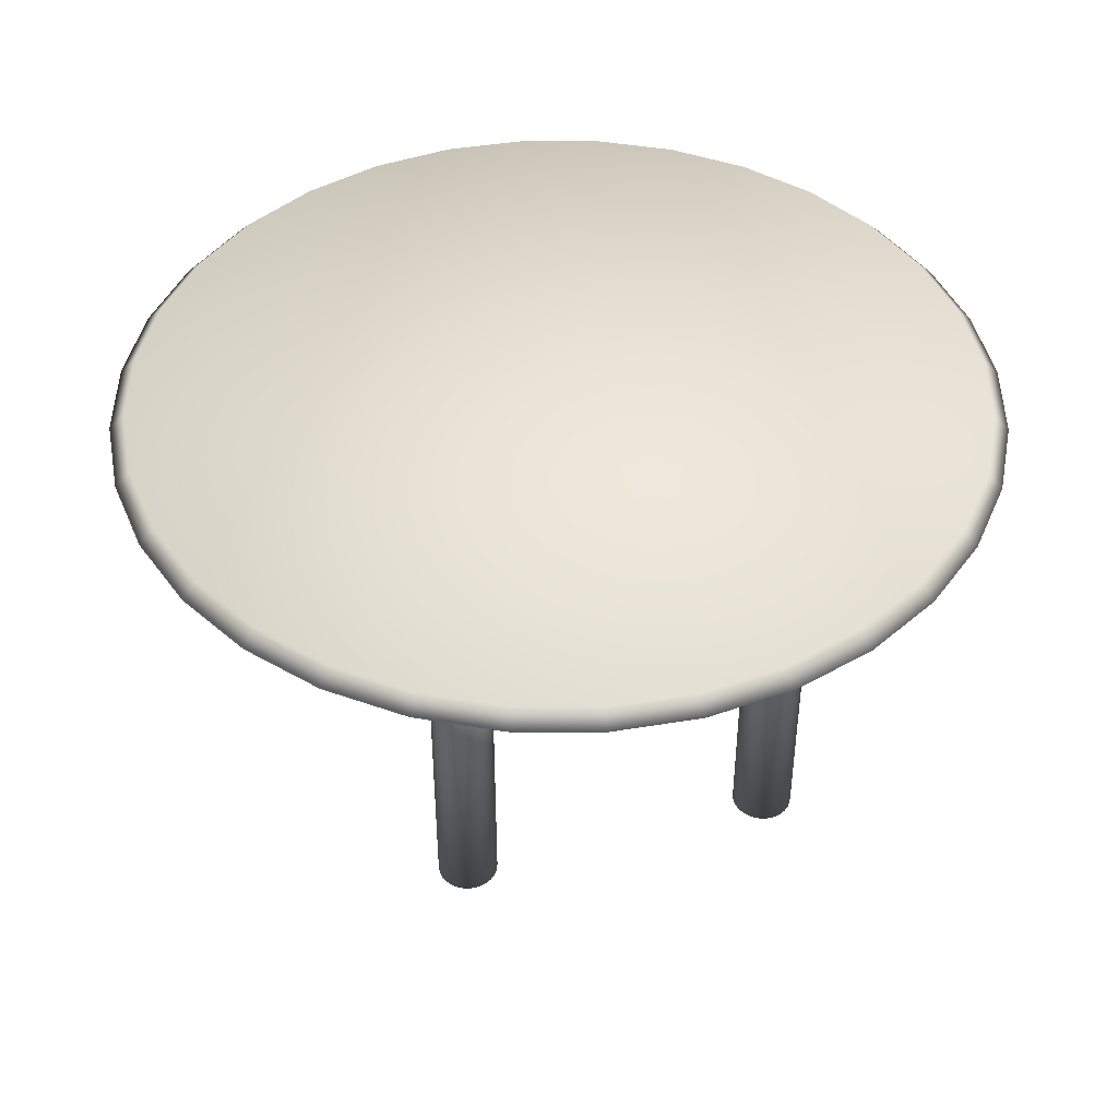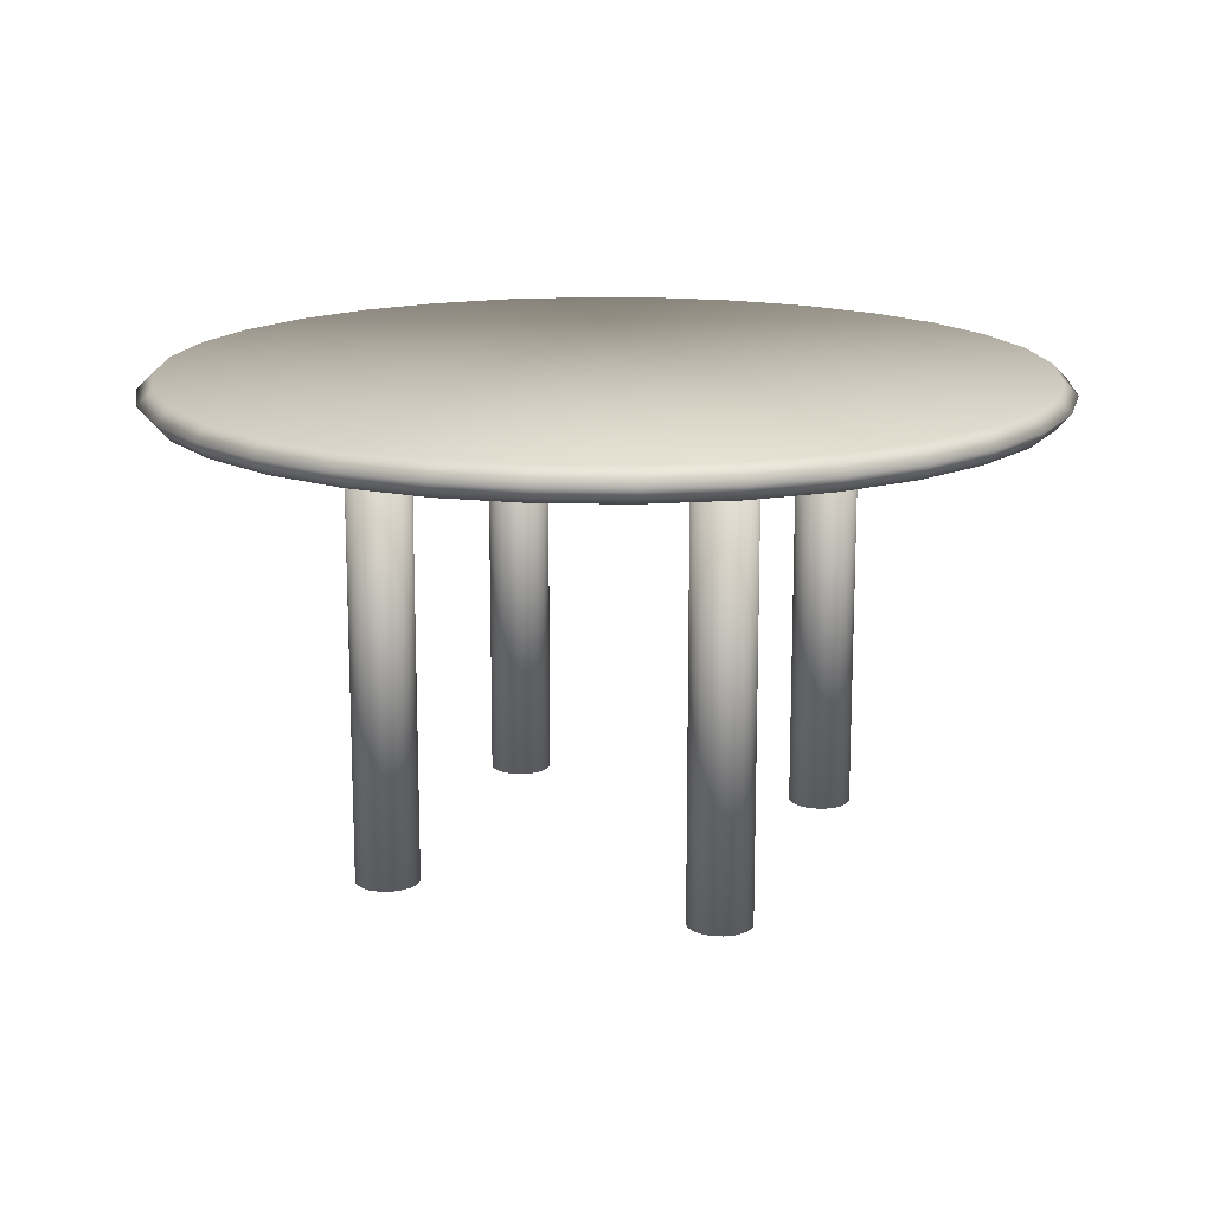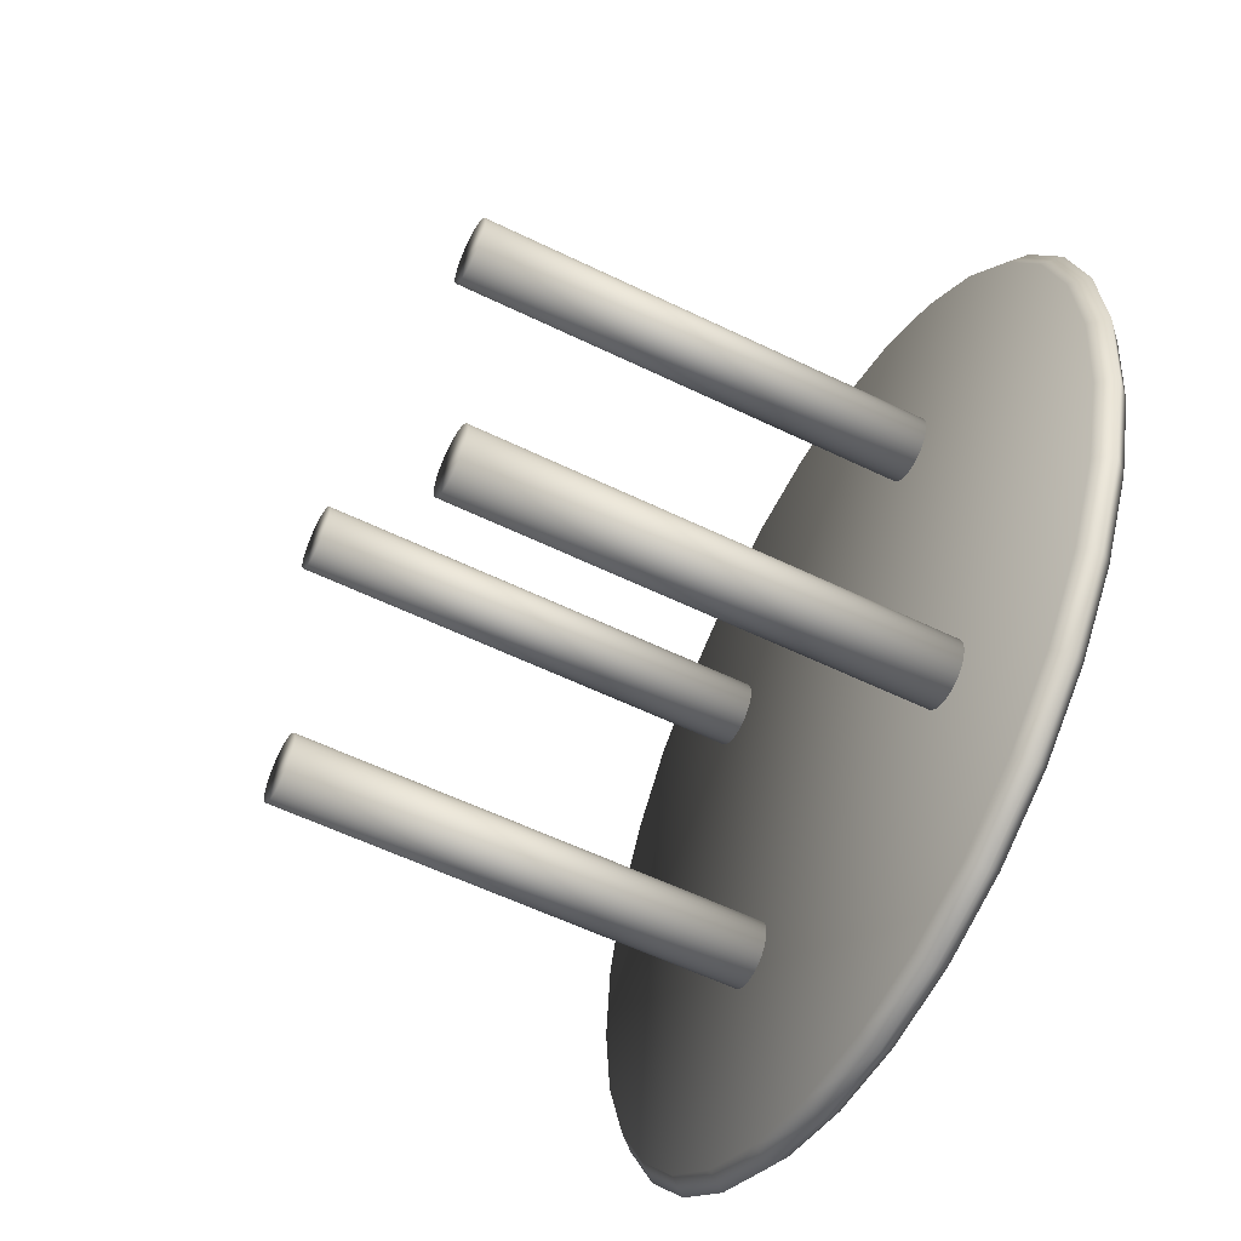
<metadata>
{"format":"obj","ext":"obj","renderer":"f3d","projection":"perspective","resolution":1024,"background":"white","views":[{"elev":44.2,"azim":-16.7,"up":"+Y"},{"elev":15.6,"azim":19.1,"up":"+Y"},{"elev":-56.3,"azim":62.9,"up":"+Z"}]}
</metadata>
<code>
o Cylinder.003
v -1.173 -2.322 -1.517
v -1.173 1.026 -1.517
v -1.127 -2.322 -1.512
v -1.127 1.026 -1.512
v -1.084 -2.322 -1.499
v -1.084 1.026 -1.499
v -1.043 -2.322 -1.478
v -1.043 1.026 -1.478
v -1.008 -2.322 -1.449
v -1.008 1.026 -1.449
v -0.979 -2.322 -1.413
v -0.979 1.026 -1.413
v -0.9574 -2.322 -1.373
v -0.9574 1.026 -1.373
v -0.9442 -2.322 -1.329
v -0.9442 1.026 -1.329
v -0.9397 -2.322 -1.284
v -0.9397 1.026 -1.284
v -0.9442 -2.322 -1.238
v -0.9442 1.026 -1.238
v -0.9574 -2.322 -1.194
v -0.9574 1.026 -1.194
v -0.979 -2.322 -1.154
v -0.979 1.026 -1.154
v -1.008 -2.322 -1.119
v -1.008 1.026 -1.119
v -1.043 -2.322 -1.09
v -1.043 1.026 -1.09
v -1.084 -2.322 -1.068
v -1.084 1.026 -1.068
v -1.127 -2.322 -1.055
v -1.127 1.026 -1.055
v -1.173 -2.322 -1.05
v -1.173 1.026 -1.05
v -1.219 -2.322 -1.055
v -1.219 1.026 -1.055
v -1.262 -2.322 -1.068
v -1.262 1.026 -1.068
v -1.303 -2.322 -1.09
v -1.303 1.026 -1.09
v -1.338 -2.322 -1.119
v -1.338 1.026 -1.119
v -1.367 -2.322 -1.154
v -1.367 1.026 -1.154
v -1.389 -2.322 -1.194
v -1.389 1.026 -1.194
v -1.402 -2.322 -1.238
v -1.402 1.026 -1.238
v -1.406 -2.322 -1.284
v -1.406 1.026 -1.284
v -1.402 -2.322 -1.329
v -1.402 1.026 -1.329
v -1.389 -2.322 -1.373
v -1.389 1.026 -1.373
v -1.367 -2.322 -1.413
v -1.367 1.026 -1.413
v -1.338 -2.322 -1.449
v -1.338 1.026 -1.449
v -1.303 -2.322 -1.478
v -1.303 1.026 -1.478
v -1.262 -2.322 -1.499
v -1.262 1.026 -1.499
v -1.219 -2.322 -1.512
v -1.219 1.026 -1.512
v 1.306 -2.322 -1.517
v 1.306 1.026 -1.517
v 1.351 -2.322 -1.512
v 1.351 1.026 -1.512
v 1.395 -2.322 -1.499
v 1.395 1.026 -1.499
v 1.435 -2.322 -1.478
v 1.435 1.026 -1.478
v 1.471 -2.322 -1.449
v 1.471 1.026 -1.449
v 1.5 -2.322 -1.413
v 1.5 1.026 -1.413
v 1.521 -2.322 -1.373
v 1.521 1.026 -1.373
v 1.535 -2.322 -1.329
v 1.535 1.026 -1.329
v 1.539 -2.322 -1.284
v 1.539 1.026 -1.284
v 1.535 -2.322 -1.238
v 1.535 1.026 -1.238
v 1.521 -2.322 -1.194
v 1.521 1.026 -1.194
v 1.5 -2.322 -1.154
v 1.5 1.026 -1.154
v 1.471 -2.322 -1.119
v 1.471 1.026 -1.119
v 1.435 -2.322 -1.09
v 1.435 1.026 -1.09
v 1.395 -2.322 -1.068
v 1.395 1.026 -1.068
v 1.351 -2.322 -1.055
v 1.351 1.026 -1.055
v 1.306 -2.322 -1.05
v 1.306 1.026 -1.05
v 1.26 -2.322 -1.055
v 1.26 1.026 -1.055
v 1.216 -2.322 -1.068
v 1.216 1.026 -1.068
v 1.176 -2.322 -1.09
v 1.176 1.026 -1.09
v 1.141 -2.322 -1.119
v 1.141 1.026 -1.119
v 1.112 -2.322 -1.154
v 1.112 1.026 -1.154
v 1.09 -2.322 -1.194
v 1.09 1.026 -1.194
v 1.077 -2.322 -1.238
v 1.077 1.026 -1.238
v 1.072 -2.322 -1.284
v 1.072 1.026 -1.284
v 1.077 -2.322 -1.329
v 1.077 1.026 -1.329
v 1.09 -2.322 -1.373
v 1.09 1.026 -1.373
v 1.112 -2.322 -1.413
v 1.112 1.026 -1.413
v 1.141 -2.322 -1.449
v 1.141 1.026 -1.449
v 1.176 -2.322 -1.478
v 1.176 1.026 -1.478
v 1.216 -2.322 -1.499
v 1.216 1.026 -1.499
v 1.26 -2.322 -1.512
v 1.26 1.026 -1.512
v 1.306 -2.322 1.161
v 1.306 1.026 1.161
v 1.351 -2.322 1.165
v 1.351 1.026 1.165
v 1.395 -2.322 1.179
v 1.395 1.026 1.179
v 1.435 -2.322 1.2
v 1.435 1.026 1.2
v 1.471 -2.322 1.229
v 1.471 1.026 1.229
v 1.5 -2.322 1.265
v 1.5 1.026 1.265
v 1.521 -2.322 1.305
v 1.521 1.026 1.305
v 1.535 -2.322 1.349
v 1.535 1.026 1.349
v 1.539 -2.322 1.394
v 1.539 1.026 1.394
v 1.535 -2.322 1.44
v 1.535 1.026 1.44
v 1.521 -2.322 1.484
v 1.521 1.026 1.484
v 1.5 -2.322 1.524
v 1.5 1.026 1.524
v 1.471 -2.322 1.559
v 1.471 1.026 1.559
v 1.435 -2.322 1.588
v 1.435 1.026 1.588
v 1.395 -2.322 1.61
v 1.395 1.026 1.61
v 1.351 -2.322 1.623
v 1.351 1.026 1.623
v 1.306 -2.322 1.628
v 1.306 1.026 1.628
v 1.26 -2.322 1.623
v 1.26 1.026 1.623
v 1.216 -2.322 1.61
v 1.216 1.026 1.61
v 1.176 -2.322 1.588
v 1.176 1.026 1.588
v 1.141 -2.322 1.559
v 1.141 1.026 1.559
v 1.112 -2.322 1.524
v 1.112 1.026 1.524
v 1.09 -2.322 1.484
v 1.09 1.026 1.484
v 1.077 -2.322 1.44
v 1.077 1.026 1.44
v 1.072 -2.322 1.394
v 1.072 1.026 1.394
v 1.077 -2.322 1.349
v 1.077 1.026 1.349
v 1.09 -2.322 1.305
v 1.09 1.026 1.305
v 1.112 -2.322 1.265
v 1.112 1.026 1.265
v 1.141 -2.322 1.229
v 1.141 1.026 1.229
v 1.176 -2.322 1.2
v 1.176 1.026 1.2
v 1.216 -2.322 1.179
v 1.216 1.026 1.179
v 1.26 -2.322 1.165
v 1.26 1.026 1.165
v -1.173 -2.322 1.161
v -1.173 1.026 1.161
v -1.127 -2.322 1.165
v -1.127 1.026 1.165
v -1.084 -2.322 1.179
v -1.084 1.026 1.179
v -1.043 -2.322 1.2
v -1.043 1.026 1.2
v -1.008 -2.322 1.229
v -1.008 1.026 1.229
v -0.979 -2.322 1.265
v -0.979 1.026 1.265
v -0.9574 -2.322 1.305
v -0.9574 1.026 1.305
v -0.9442 -2.322 1.349
v -0.9442 1.026 1.349
v -0.9397 -2.322 1.394
v -0.9397 1.026 1.394
v -0.9442 -2.322 1.44
v -0.9442 1.026 1.44
v -0.9574 -2.322 1.484
v -0.9574 1.026 1.484
v -0.979 -2.322 1.524
v -0.979 1.026 1.524
v -1.008 -2.322 1.559
v -1.008 1.026 1.559
v -1.043 -2.322 1.588
v -1.043 1.026 1.588
v -1.084 -2.322 1.61
v -1.084 1.026 1.61
v -1.127 -2.322 1.623
v -1.127 1.026 1.623
v -1.173 -2.322 1.628
v -1.173 1.026 1.628
v -1.219 -2.322 1.623
v -1.219 1.026 1.623
v -1.262 -2.322 1.61
v -1.262 1.026 1.61
v -1.303 -2.322 1.588
v -1.303 1.026 1.588
v -1.338 -2.322 1.559
v -1.338 1.026 1.559
v -1.367 -2.322 1.524
v -1.367 1.026 1.524
v -1.389 -2.322 1.484
v -1.389 1.026 1.484
v -1.402 -2.322 1.44
v -1.402 1.026 1.44
v -1.406 -2.322 1.394
v -1.406 1.026 1.394
v -1.402 -2.322 1.349
v -1.402 1.026 1.349
v -1.389 -2.322 1.305
v -1.389 1.026 1.305
v -1.367 -2.322 1.265
v -1.367 1.026 1.265
v -1.338 -2.322 1.229
v -1.338 1.026 1.229
v -1.303 -2.322 1.2
v -1.303 1.026 1.2
v -1.262 -2.322 1.179
v -1.262 1.026 1.179
v -1.219 -2.322 1.165
v -1.219 1.026 1.165
v 0 1.217 -3.213
v -0.6268 1.217 -3.151
v -1.229 1.217 -2.968
v -1.785 1.217 -2.671
v -2.272 1.217 -2.272
v -2.671 1.217 -1.785
v -2.968 1.217 -1.229
v -3.151 1.217 -0.6268
v -3.213 1.217 -0
v -3.151 1.217 0.6268
v -2.968 1.217 1.229
v -2.671 1.217 1.785
v -2.272 1.217 2.272
v -1.785 1.217 2.671
v -1.229 1.217 2.968
v -0.6268 1.217 3.151
v 1e-06 1.217 3.213
v 0.6268 1.217 3.151
v 1.229 1.217 2.968
v 1.785 1.217 2.671
v 2.272 1.217 2.272
v 2.671 1.217 1.785
v 2.968 1.217 1.229
v 3.151 1.217 0.6268
v 3.213 1.217 -3e-06
v 3.151 1.217 -0.6268
v 2.968 1.217 -1.229
v 2.671 1.217 -1.785
v 2.272 1.217 -2.272
v 1.785 1.217 -2.671
v 1.229 1.217 -2.968
v 0.6268 1.217 -3.151
v 0 1.101 -3.33
v -0.6497 1.101 -3.266
v -1.274 1.101 -3.077
v -1.85 1.101 -2.769
v -2.355 1.101 -2.355
v -2.769 1.101 -1.85
v -3.077 1.101 -1.274
v -3.266 1.101 -0.6497
v -3.33 1.101 -0
v -3.266 1.101 0.6497
v -3.077 1.101 1.274
v -2.769 1.101 1.85
v -2.355 1.101 2.355
v -1.85 1.101 2.769
v -1.274 1.101 3.077
v -0.6497 1.101 3.266
v 1e-06 1.101 3.33
v 0.6497 1.101 3.266
v 1.274 1.101 3.077
v 1.85 1.101 2.769
v 2.355 1.101 2.355
v 2.769 1.101 1.85
v 3.077 1.101 1.274
v 3.266 1.101 0.6497
v 3.33 1.101 -3e-06
v 3.266 1.101 -0.6497
v 3.077 1.101 -1.274
v 2.769 1.101 -1.85
v 2.355 1.101 -2.355
v 1.85 1.101 -2.769
v 1.274 1.101 -3.077
v 0.6497 1.101 -3.266
v 0 0.981 -3.223
v -0.6287 0.981 -3.161
v -1.233 0.981 -2.977
v -1.79 0.981 -2.68
v -2.279 0.981 -2.279
v -2.68 0.981 -1.79
v -2.977 0.981 -1.233
v -3.161 0.981 -0.6287
v -3.223 0.981 -0
v -3.161 0.981 0.6287
v -2.977 0.981 1.233
v -2.68 0.981 1.79
v -2.279 0.981 2.279
v -1.79 0.981 2.68
v -1.233 0.981 2.977
v -0.6287 0.981 3.161
v 1e-06 0.981 3.223
v 0.6287 0.981 3.161
v 1.233 0.981 2.977
v 1.79 0.981 2.68
v 2.279 0.981 2.279
v 2.68 0.981 1.79
v 2.977 0.981 1.233
v 3.161 0.981 0.6287
v 3.223 0.981 -3e-06
v 3.161 0.981 -0.6287
v 2.977 0.981 -1.233
v 2.68 0.981 -1.79
v 2.279 0.981 -2.279
v 1.79 0.981 -2.68
v 1.233 0.981 -2.977
v 0.6287 0.981 -3.161
f 2 3 1
f 4 5 3
f 6 7 5
f 8 9 7
f 10 11 9
f 12 13 11
f 14 15 13
f 16 17 15
f 18 19 17
f 20 21 19
f 22 23 21
f 24 25 23
f 26 27 25
f 28 29 27
f 30 31 29
f 32 33 31
f 34 35 33
f 36 37 35
f 38 39 37
f 40 41 39
f 42 43 41
f 44 45 43
f 46 47 45
f 48 49 47
f 50 51 49
f 52 53 51
f 54 55 53
f 56 57 55
f 58 59 57
f 60 61 59
f 38 22 54
f 62 63 61
f 64 1 63
f 31 47 63
f 2 4 3
f 4 6 5
f 6 8 7
f 8 10 9
f 10 12 11
f 12 14 13
f 14 16 15
f 16 18 17
f 18 20 19
f 20 22 21
f 22 24 23
f 24 26 25
f 26 28 27
f 28 30 29
f 30 32 31
f 32 34 33
f 34 36 35
f 36 38 37
f 38 40 39
f 40 42 41
f 42 44 43
f 44 46 45
f 46 48 47
f 48 50 49
f 50 52 51
f 52 54 53
f 54 56 55
f 56 58 57
f 58 60 59
f 60 62 61
f 6 4 62
f 2 64 62
f 62 60 54
f 58 56 54
f 54 52 50
f 50 48 54
f 46 44 42
f 42 40 38
f 38 36 34
f 34 32 38
f 30 28 26
f 26 24 30
f 22 20 14
f 18 16 14
f 14 12 6
f 10 8 6
f 4 2 62
f 60 58 54
f 54 48 46
f 46 42 54
f 38 32 30
f 30 24 22
f 20 18 14
f 12 10 6
f 6 62 54
f 54 42 38
f 38 30 22
f 22 14 6
f 6 54 22
f 62 64 63
f 64 2 1
f 63 1 3
f 3 5 7
f 7 9 11
f 11 13 15
f 15 17 19
f 19 21 15
f 23 25 27
f 27 29 31
f 31 33 35
f 35 37 39
f 39 41 47
f 43 45 47
f 47 49 51
f 51 53 47
f 55 57 59
f 59 61 63
f 63 3 15
f 7 11 15
f 15 21 23
f 23 27 31
f 31 35 39
f 41 43 47
f 47 53 55
f 55 59 47
f 3 7 15
f 15 23 63
f 31 39 47
f 47 59 63
f 63 23 31
f 66 67 65
f 68 69 67
f 70 71 69
f 72 73 71
f 74 75 73
f 76 77 75
f 78 79 77
f 80 81 79
f 82 83 81
f 84 85 83
f 86 87 85
f 88 89 87
f 90 91 89
f 92 93 91
f 94 95 93
f 96 97 95
f 98 99 97
f 100 101 99
f 102 103 101
f 104 105 103
f 106 107 105
f 108 109 107
f 110 111 109
f 112 113 111
f 114 115 113
f 116 117 115
f 118 119 117
f 120 121 119
f 122 123 121
f 124 125 123
f 102 78 70
f 126 127 125
f 128 65 127
f 95 119 127
f 66 68 67
f 68 70 69
f 70 72 71
f 72 74 73
f 74 76 75
f 76 78 77
f 78 80 79
f 80 82 81
f 82 84 83
f 84 86 85
f 86 88 87
f 88 90 89
f 90 92 91
f 92 94 93
f 94 96 95
f 96 98 97
f 98 100 99
f 100 102 101
f 102 104 103
f 104 106 105
f 106 108 107
f 108 110 109
f 110 112 111
f 112 114 113
f 114 116 115
f 116 118 117
f 118 120 119
f 120 122 121
f 122 124 123
f 124 126 125
f 70 68 66
f 66 128 70
f 126 124 122
f 122 120 126
f 118 116 114
f 114 112 110
f 110 108 102
f 106 104 102
f 102 100 98
f 98 96 102
f 94 92 90
f 90 88 94
f 86 84 78
f 82 80 78
f 78 76 70
f 74 72 70
f 70 128 126
f 126 120 118
f 118 114 110
f 108 106 102
f 102 96 94
f 94 88 86
f 84 82 78
f 76 74 70
f 70 126 118
f 118 110 102
f 102 94 86
f 86 78 102
f 70 118 102
f 126 128 127
f 128 66 65
f 127 65 67
f 67 69 71
f 71 73 79
f 75 77 79
f 79 81 83
f 83 85 87
f 87 89 91
f 91 93 87
f 95 97 99
f 99 101 95
f 103 105 107
f 107 109 103
f 111 113 115
f 115 117 111
f 119 121 123
f 123 125 127
f 127 67 79
f 73 75 79
f 79 83 95
f 87 93 95
f 95 101 103
f 103 109 111
f 111 117 119
f 119 123 127
f 67 71 79
f 83 87 95
f 95 103 111
f 111 119 95
f 127 79 95
f 130 131 129
f 132 133 131
f 134 135 133
f 136 137 135
f 138 139 137
f 140 141 139
f 142 143 141
f 144 145 143
f 146 147 145
f 148 149 147
f 150 151 149
f 152 153 151
f 154 155 153
f 156 157 155
f 158 159 157
f 160 161 159
f 162 163 161
f 164 165 163
f 166 167 165
f 168 169 167
f 170 171 169
f 172 173 171
f 174 175 173
f 176 177 175
f 178 179 177
f 180 181 179
f 182 183 181
f 184 185 183
f 186 187 185
f 188 189 187
f 158 150 134
f 190 191 189
f 192 129 191
f 159 183 191
f 130 132 131
f 132 134 133
f 134 136 135
f 136 138 137
f 138 140 139
f 140 142 141
f 142 144 143
f 144 146 145
f 146 148 147
f 148 150 149
f 150 152 151
f 152 154 153
f 154 156 155
f 156 158 157
f 158 160 159
f 160 162 161
f 162 164 163
f 164 166 165
f 166 168 167
f 168 170 169
f 170 172 171
f 172 174 173
f 174 176 175
f 176 178 177
f 178 180 179
f 180 182 181
f 182 184 183
f 184 186 185
f 186 188 187
f 188 190 189
f 134 132 130
f 130 192 190
f 190 188 186
f 186 184 190
f 182 180 178
f 178 176 174
f 174 172 170
f 170 168 174
f 166 164 158
f 162 160 158
f 158 156 154
f 154 152 158
f 150 148 146
f 146 144 150
f 142 140 134
f 138 136 134
f 134 130 190
f 190 184 182
f 182 178 174
f 174 168 166
f 164 162 158
f 158 152 150
f 150 144 142
f 140 138 134
f 134 190 166
f 182 174 166
f 166 158 134
f 150 142 134
f 190 182 166
f 190 192 191
f 192 130 129
f 191 129 135
f 131 133 135
f 135 137 139
f 139 141 143
f 143 145 147
f 147 149 151
f 151 153 155
f 155 157 151
f 159 161 163
f 163 165 167
f 167 169 171
f 171 173 167
f 175 177 179
f 179 181 175
f 183 185 187
f 187 189 183
f 129 131 135
f 135 139 191
f 143 147 159
f 151 157 159
f 159 163 175
f 167 173 175
f 175 181 183
f 183 189 191
f 191 139 143
f 147 151 159
f 163 167 175
f 175 183 159
f 191 143 159
f 194 195 193
f 196 197 195
f 198 199 197
f 200 201 199
f 202 203 201
f 204 205 203
f 206 207 205
f 208 209 207
f 210 211 209
f 212 213 211
f 214 215 213
f 216 217 215
f 218 219 217
f 220 221 219
f 222 223 221
f 224 225 223
f 226 227 225
f 228 229 227
f 230 231 229
f 232 233 231
f 234 235 233
f 236 237 235
f 238 239 237
f 240 241 239
f 242 243 241
f 244 245 243
f 246 247 245
f 248 249 247
f 250 251 249
f 252 253 251
f 230 214 198
f 254 255 253
f 256 193 255
f 223 239 255
f 194 196 195
f 196 198 197
f 198 200 199
f 200 202 201
f 202 204 203
f 204 206 205
f 206 208 207
f 208 210 209
f 210 212 211
f 212 214 213
f 214 216 215
f 216 218 217
f 218 220 219
f 220 222 221
f 222 224 223
f 224 226 225
f 226 228 227
f 228 230 229
f 230 232 231
f 232 234 233
f 234 236 235
f 236 238 237
f 238 240 239
f 240 242 241
f 242 244 243
f 244 246 245
f 246 248 247
f 248 250 249
f 250 252 251
f 252 254 253
f 198 196 194
f 194 256 254
f 254 252 250
f 250 248 246
f 246 244 242
f 242 240 238
f 238 236 234
f 234 232 238
f 230 228 226
f 226 224 230
f 222 220 214
f 218 216 214
f 214 212 210
f 210 208 214
f 206 204 202
f 202 200 206
f 198 194 254
f 254 250 246
f 246 242 230
f 238 232 230
f 230 224 222
f 220 218 214
f 214 208 206
f 206 200 198
f 198 254 230
f 242 238 230
f 230 222 214
f 214 206 198
f 254 246 230
f 254 256 255
f 256 194 193
f 255 193 199
f 195 197 199
f 199 201 203
f 203 205 207
f 207 209 211
f 211 213 215
f 215 217 219
f 219 221 223
f 223 225 227
f 227 229 231
f 231 233 235
f 235 237 231
f 239 241 243
f 243 245 247
f 247 249 251
f 251 253 247
f 193 195 199
f 199 203 207
f 207 211 223
f 215 219 223
f 223 227 239
f 231 237 239
f 239 243 255
f 247 253 255
f 255 199 223
f 211 215 223
f 227 231 239
f 243 247 255
f 199 207 223
f 273 285 257
f 330 299 298
f 303 272 271
f 290 259 258
f 317 286 285
f 304 273 272
f 291 260 259
f 286 319 287
f 305 274 273
f 292 261 260
f 319 288 287
f 274 307 275
f 293 262 261
f 320 257 288
f 275 308 276
f 294 263 262
f 308 277 276
f 295 264 263
f 309 278 277
f 296 265 264
f 278 311 279
f 297 266 265
f 279 312 280
f 298 267 266
f 312 281 280
f 299 268 267
f 313 282 281
f 268 301 269
f 282 315 283
f 301 270 269
f 283 316 284
f 302 271 270
f 257 290 258
f 316 285 284
f 339 331 323
f 344 313 312
f 331 300 299
f 345 314 313
f 300 333 301
f 314 347 315
f 333 302 301
f 347 316 315
f 334 303 302
f 289 322 290
f 316 349 317
f 335 304 303
f 290 323 291
f 317 350 318
f 336 305 304
f 323 292 291
f 350 319 318
f 305 338 306
f 324 293 292
f 351 320 319
f 338 307 306
f 325 294 293
f 320 321 289
f 339 308 307
f 326 295 294
f 340 309 308
f 327 296 295
f 309 342 310
f 296 329 297
f 310 343 311
f 329 298 297
f 311 344 312
f 257 258 259
f 259 260 261
f 261 262 263
f 263 264 265
f 265 266 267
f 267 268 265
f 269 270 271
f 271 272 273
f 273 274 277
f 275 276 277
f 277 278 279
f 279 280 277
f 281 282 283
f 283 284 285
f 285 286 287
f 287 288 285
f 257 259 261
f 261 263 265
f 265 268 269
f 269 271 265
f 274 275 277
f 277 280 281
f 281 283 285
f 285 288 257
f 257 261 273
f 265 271 273
f 273 277 281
f 281 285 273
f 261 265 273
f 330 331 299
f 303 304 272
f 290 291 259
f 317 318 286
f 304 305 273
f 291 292 260
f 286 318 319
f 305 306 274
f 292 293 261
f 319 320 288
f 274 306 307
f 293 294 262
f 320 289 257
f 275 307 308
f 294 295 263
f 308 309 277
f 295 296 264
f 309 310 278
f 296 297 265
f 278 310 311
f 297 298 266
f 279 311 312
f 298 299 267
f 312 313 281
f 299 300 268
f 313 314 282
f 268 300 301
f 282 314 315
f 301 302 270
f 283 315 316
f 302 303 271
f 257 289 290
f 316 317 285
f 323 322 351
f 321 352 351
f 351 350 349
f 349 348 347
f 347 346 345
f 345 344 343
f 343 342 341
f 341 340 339
f 339 338 337
f 337 336 339
f 335 334 333
f 333 332 331
f 331 330 327
f 329 328 327
f 327 326 325
f 325 324 327
f 322 321 351
f 351 349 323
f 347 345 343
f 343 341 339
f 339 336 335
f 335 333 339
f 330 329 327
f 327 324 323
f 323 349 347
f 347 343 339
f 339 333 331
f 331 327 323
f 323 347 339
f 344 345 313
f 331 332 300
f 345 346 314
f 300 332 333
f 314 346 347
f 333 334 302
f 347 348 316
f 334 335 303
f 289 321 322
f 316 348 349
f 335 336 304
f 290 322 323
f 317 349 350
f 336 337 305
f 323 324 292
f 350 351 319
f 305 337 338
f 324 325 293
f 351 352 320
f 338 339 307
f 325 326 294
f 320 352 321
f 339 340 308
f 326 327 295
f 340 341 309
f 327 328 296
f 309 341 342
f 296 328 329
f 310 342 343
f 329 330 298
f 311 343 344

</code>
